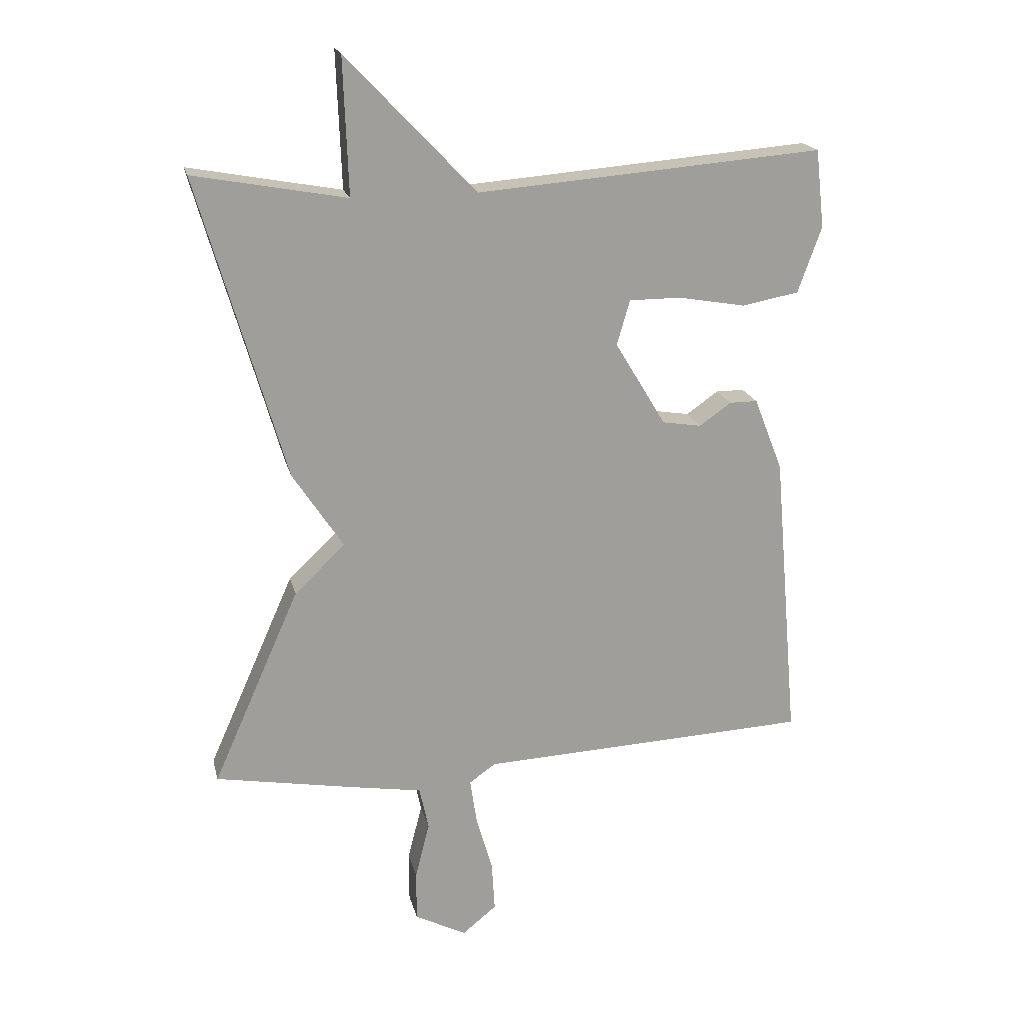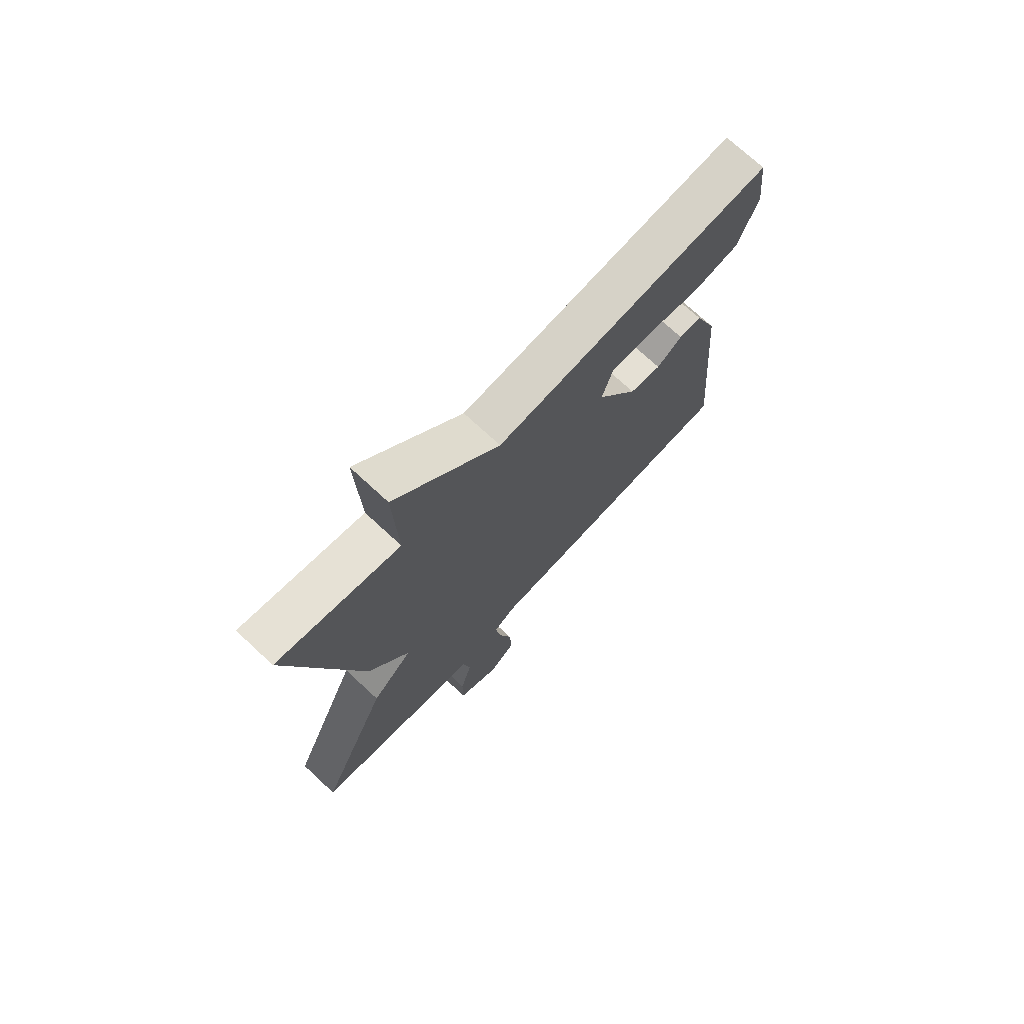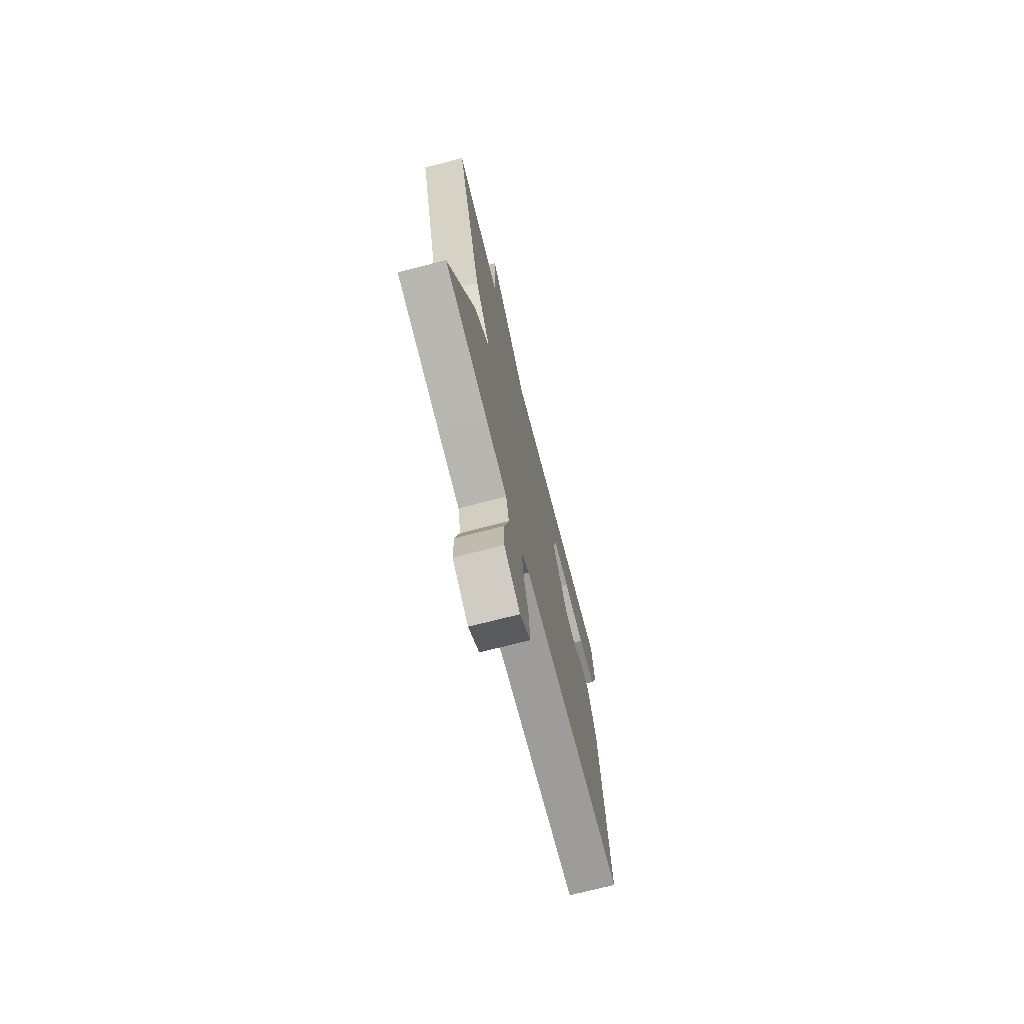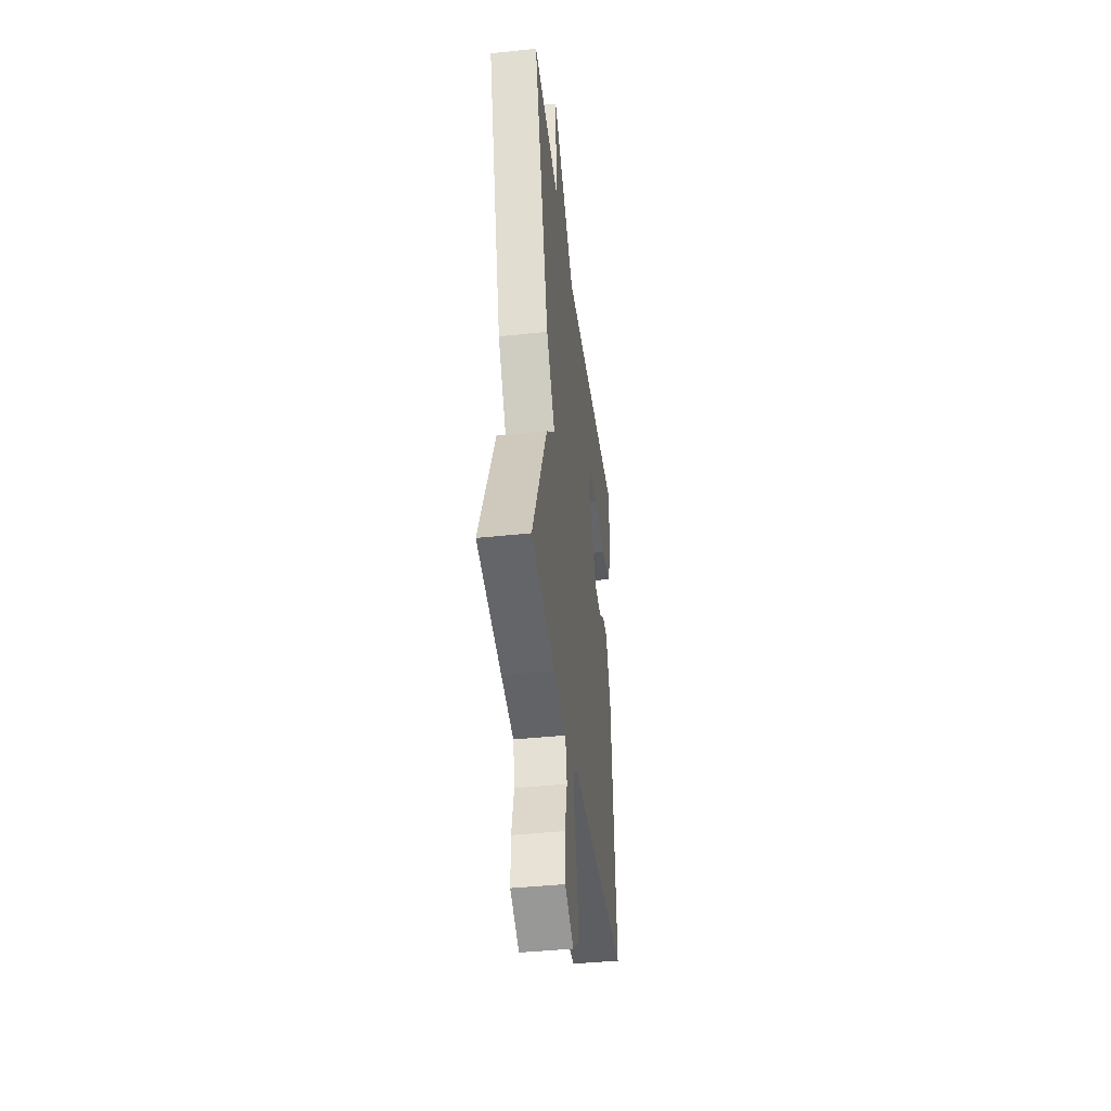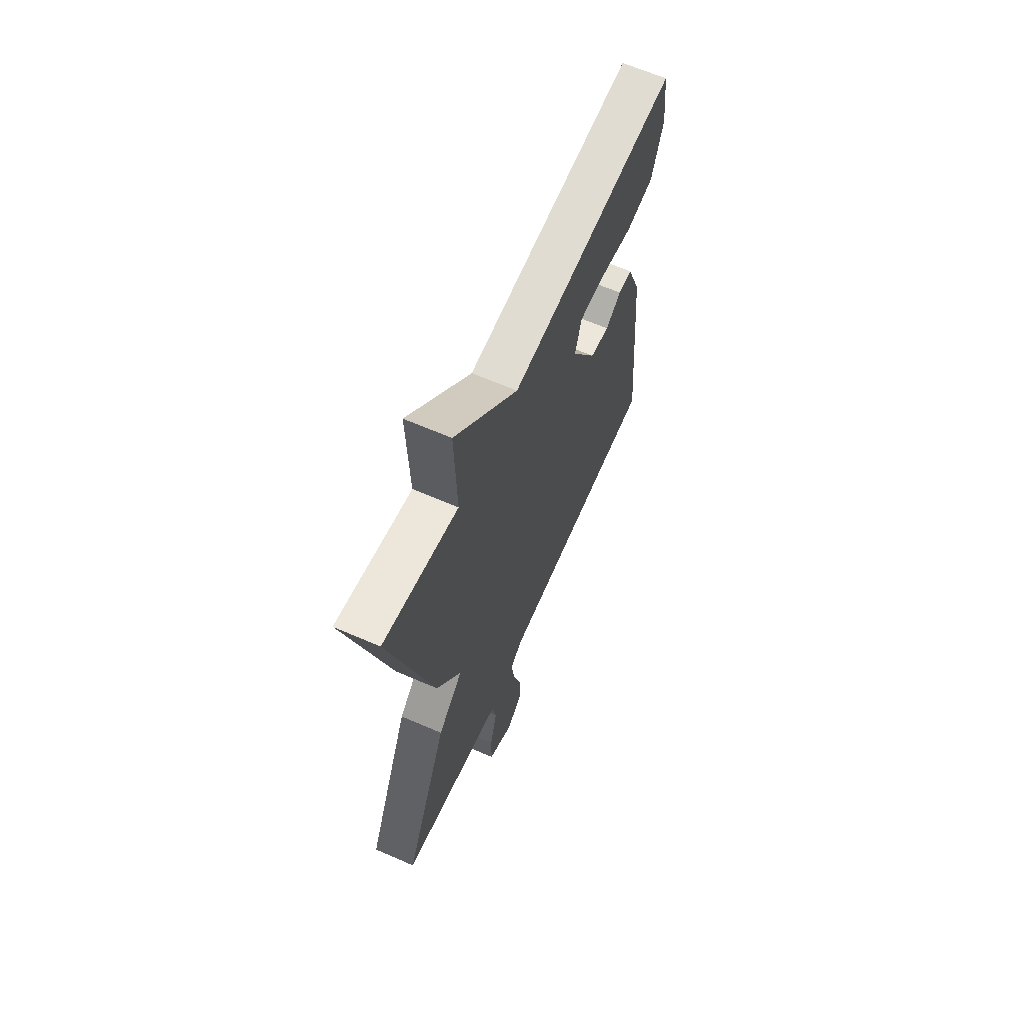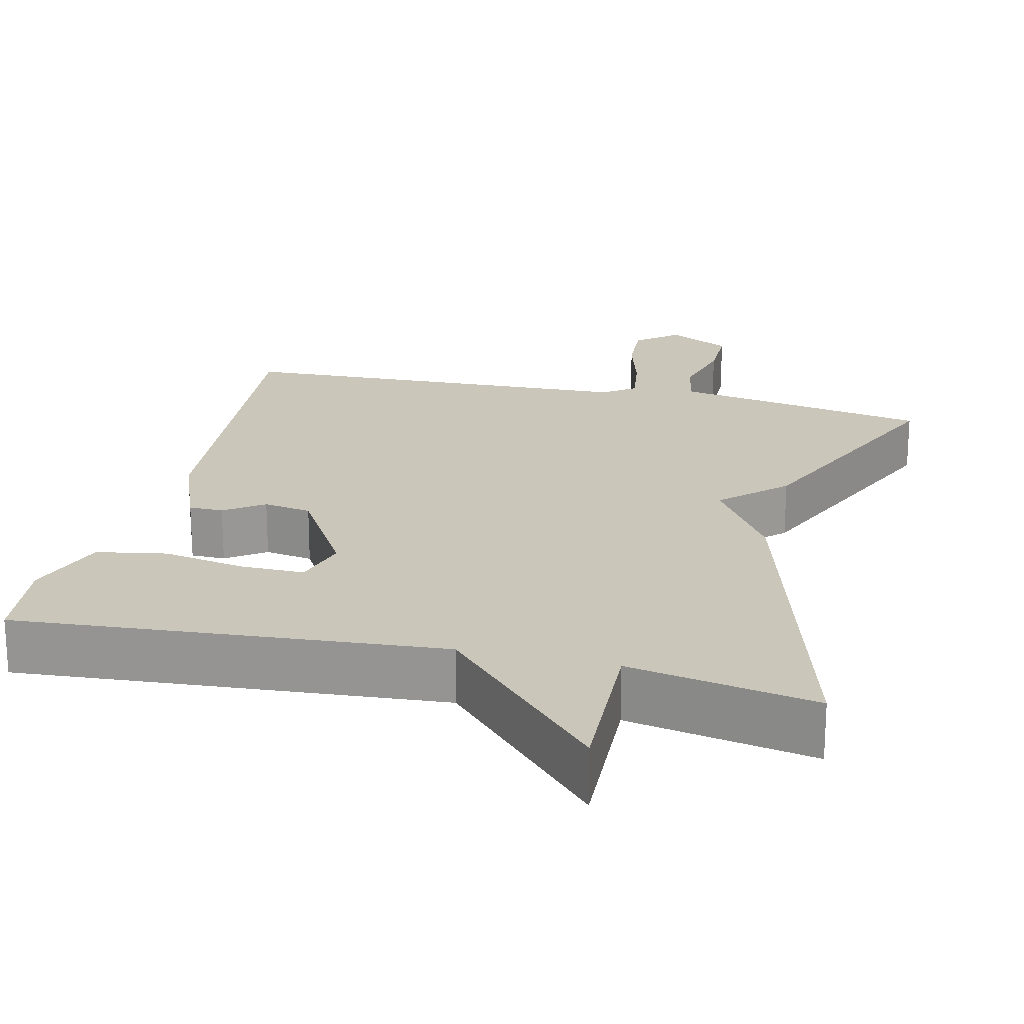
<metadata>
{"format":"obj","ext":"obj","renderer":"f3d","projection":"perspective","resolution":1024,"background":"white","views":[{"elev":19.1,"azim":167.0,"up":"+Z"},{"elev":72.8,"azim":132.9,"up":"+Z"},{"elev":-72.5,"azim":104.4,"up":"+Z"},{"elev":-41.7,"azim":97.3,"up":"+Z"},{"elev":64.2,"azim":113.7,"up":"+Z"},{"elev":21.2,"azim":13.6,"up":"+Y"}]}
</metadata>
<code>
v -0.5 0.07 0.5
v 0.055 0.07 0.455
v 0.263 0.07 0.673
v 0.255 0.07 0.455
v 0.5 0.07 0.5
v 0.36 0.07 0.016
v 0.279 0.07 -0.107
v 0.36 0.07 -0.184
v 0.5 0.07 -0.5
v 0.276 0.07 -0.54
v 0.162 0.07 -0.559
v 0.147 0.07 -0.628
v 0.17 0.07 -0.719
v 0.17 0.07 -0.8
v 0.087 0.07 -0.843
v 0.032 0.07 -0.798
v 0.037 0.07 -0.718
v 0.063 0.07 -0.628
v 0.074 0.07 -0.554
v 0.032 0.07 -0.524
v -0.5 0.07 -0.5
v -0.459 0.07 -0.028
v -0.413 0.07 0.089
v -0.368 0.07 0.089
v -0.317 0.07 0.053
v -0.254 0.07 0.063
v -0.172 0.07 0.199
v -0.193 0.07 0.271
v -0.277 0.07 0.271
v -0.384 0.07 0.252
v -0.476 0.07 0.269
v -0.514 0.07 0.375
v -0.5 0 0.5
v 0.055 0 0.455
v 0.263 0 0.673
v 0.255 0 0.455
v 0.5 0 0.5
v 0.36 0 0.016
v 0.279 0 -0.107
v 0.36 0 -0.184
v 0.5 0 -0.5
v 0.276 0 -0.54
v 0.162 0 -0.559
v 0.147 0 -0.628
v 0.17 0 -0.719
v 0.17 0 -0.8
v 0.087 0 -0.843
v 0.032 0 -0.798
v 0.037 0 -0.718
v 0.063 0 -0.628
v 0.074 0 -0.554
v 0.032 0 -0.524
v -0.5 0 -0.5
v -0.459 0 -0.028
v -0.413 0 0.089
v -0.368 0 0.089
v -0.317 0 0.053
v -0.254 0 0.063
v -0.172 0 0.199
v -0.193 0 0.271
v -0.277 0 0.271
v -0.384 0 0.252
v -0.476 0 0.269
v -0.514 0 0.375
f 32 1 2
f 31 32 2
f 30 31 2
f 29 30 2
f 28 29 2
f 27 28 2
f 2 3 4
f 27 2 4
f 26 27 4
f 23 24 25
f 22 23 25
f 21 22 25
f 20 21 25
f 19 20 25 26
f 16 17 18
f 15 16 18
f 14 15 18
f 13 14 18
f 12 13 18
f 11 12 18 19
f 11 19 26
f 10 11 26
f 9 10 26
f 8 9 26
f 7 8 26
f 6 7 26
f 5 6 26
f 4 5 26
f 34 33 64
f 34 64 63
f 34 63 62
f 34 62 61
f 34 61 60
f 34 60 59
f 36 35 34
f 36 34 59
f 36 59 58
f 57 56 55
f 57 55 54
f 57 54 53
f 57 53 52
f 58 57 52 51
f 50 49 48
f 50 48 47
f 50 47 46
f 50 46 45
f 50 45 44
f 51 50 44 43
f 58 51 43
f 58 43 42
f 58 42 41
f 58 41 40
f 58 40 39
f 58 39 38
f 58 38 37
f 58 37 36
f 1 33 34 2
f 2 34 35 3
f 3 35 36 4
f 4 36 37 5
f 5 37 38 6
f 6 38 39 7
f 7 39 40 8
f 8 40 41 9
f 9 41 42 10
f 10 42 43 11
f 11 43 44 12
f 12 44 45 13
f 13 45 46 14
f 14 46 47 15
f 15 47 48 16
f 16 48 49 17
f 17 49 50 18
f 18 50 51 19
f 19 51 52 20
f 20 52 53 21
f 21 53 54 22
f 22 54 55 23
f 23 55 56 24
f 24 56 57 25
f 25 57 58 26
f 26 58 59 27
f 27 59 60 28
f 28 60 61 29
f 29 61 62 30
f 30 62 63 31
f 31 63 64 32
f 32 64 33 1

</code>
